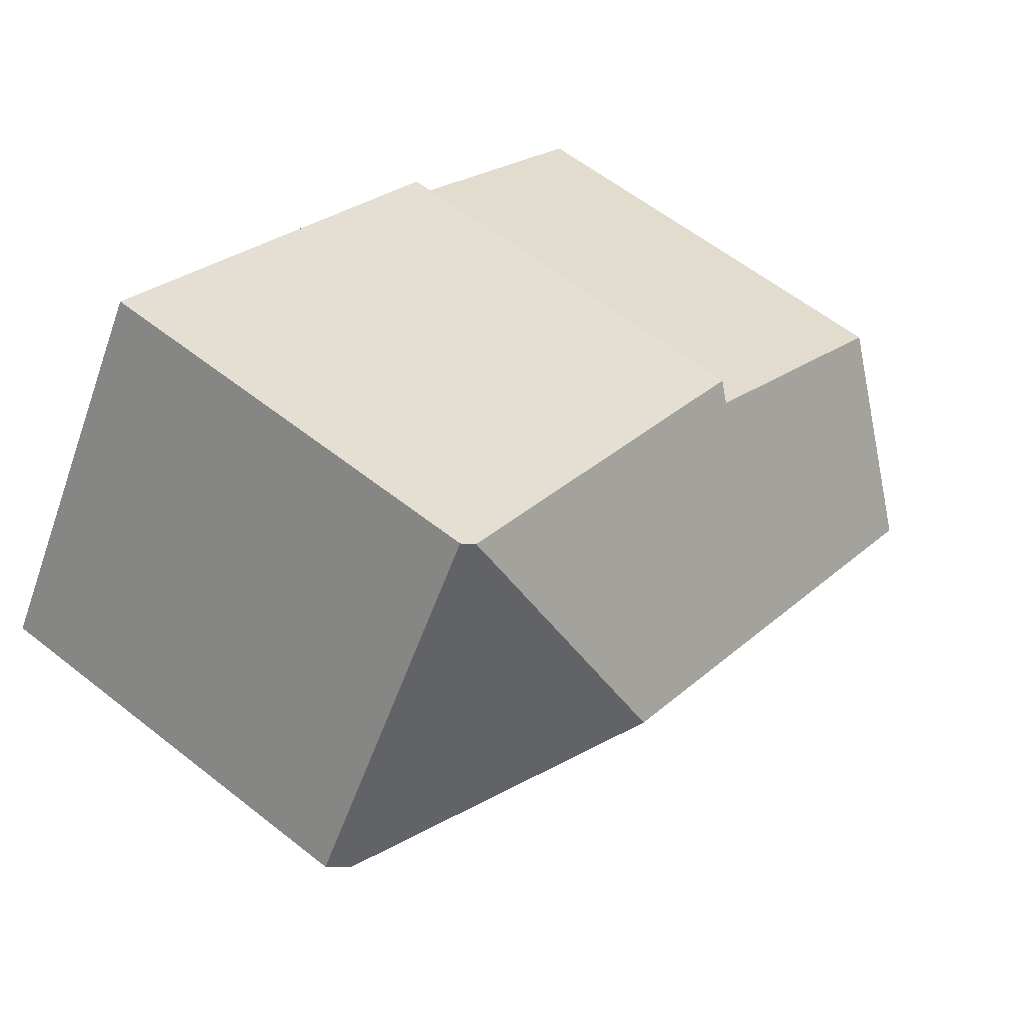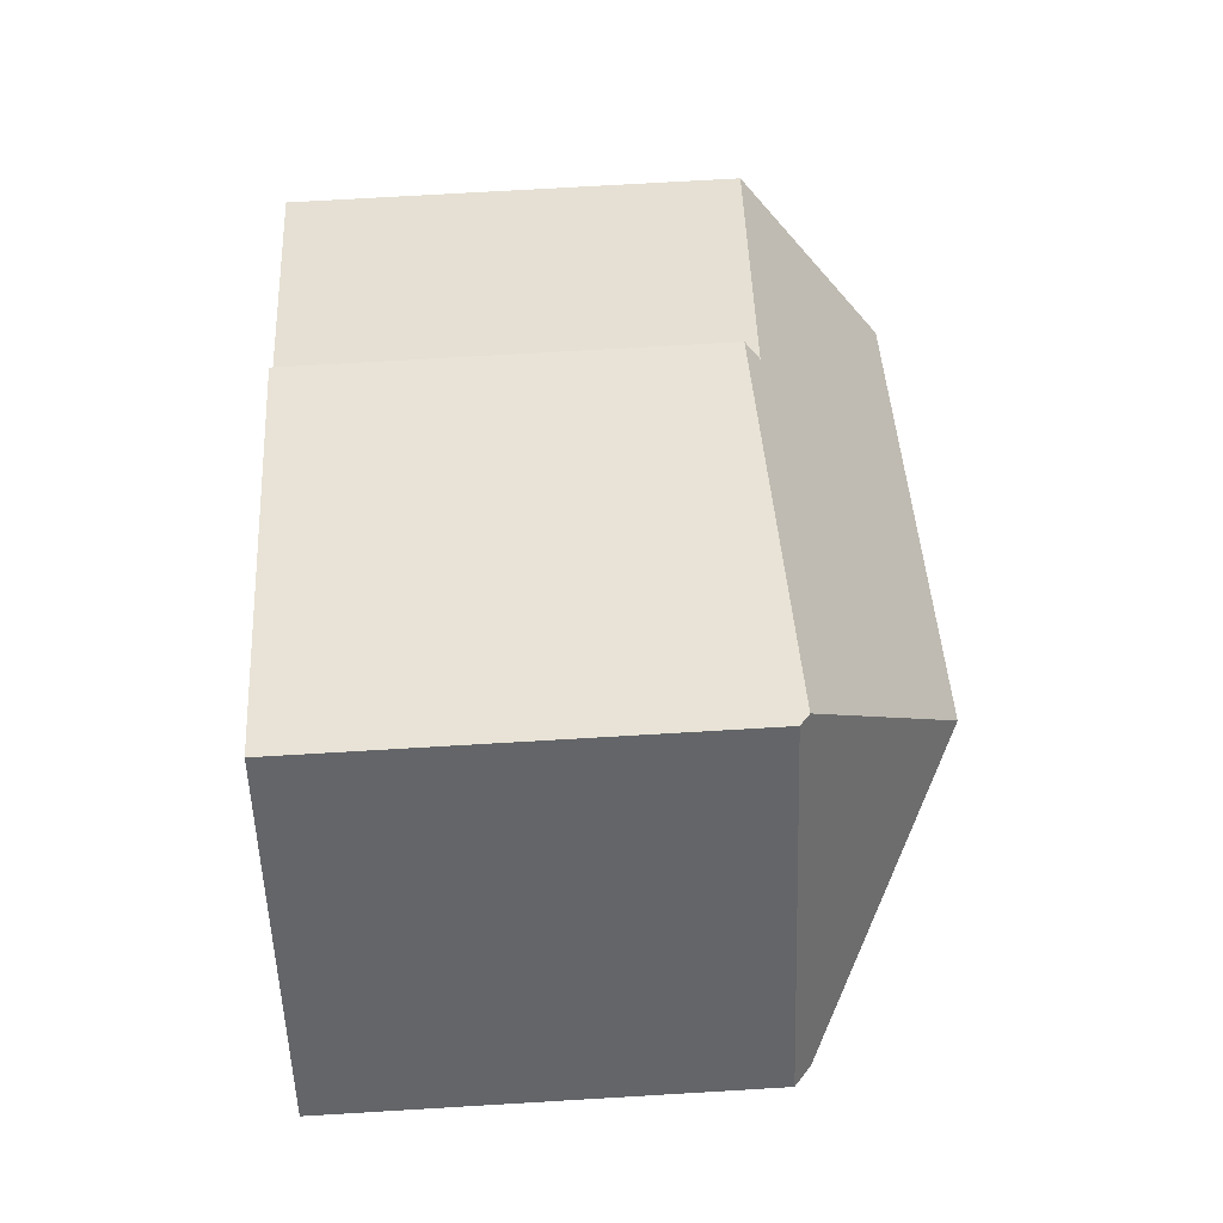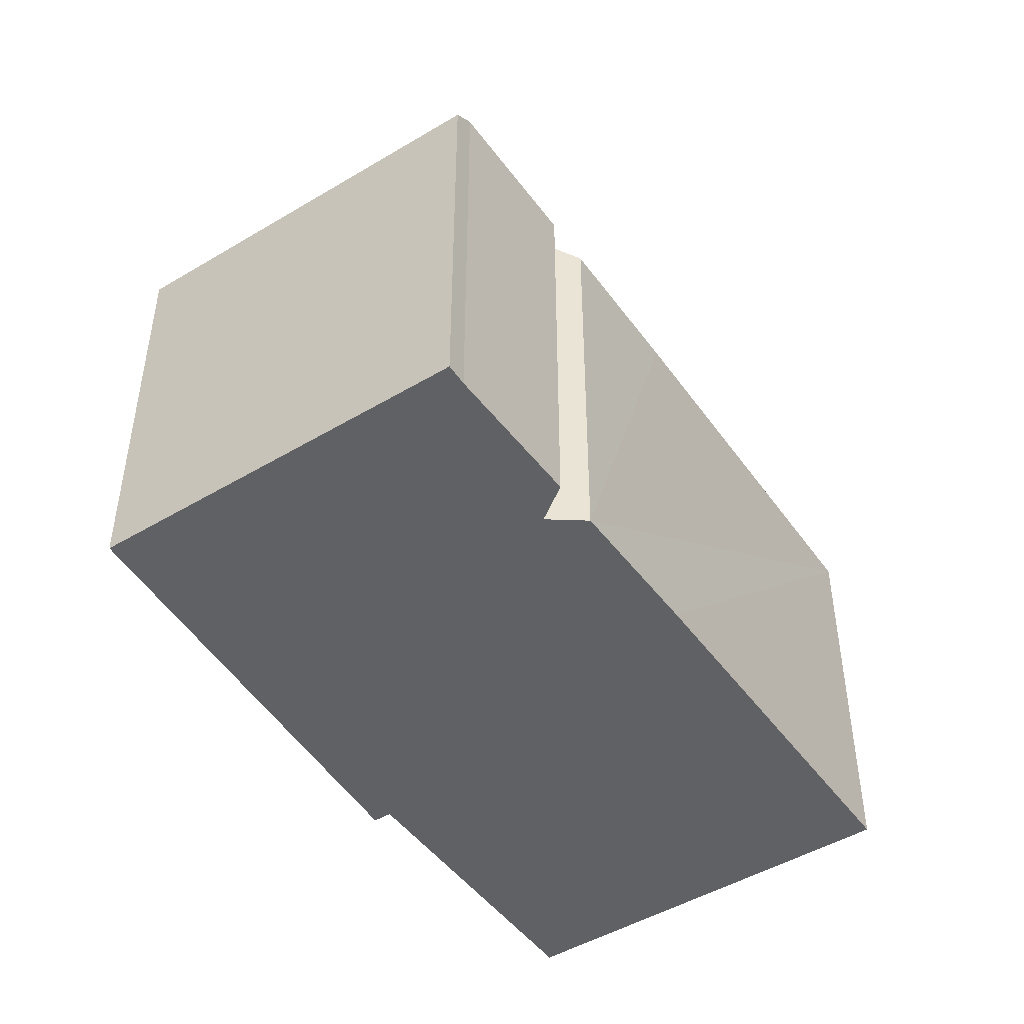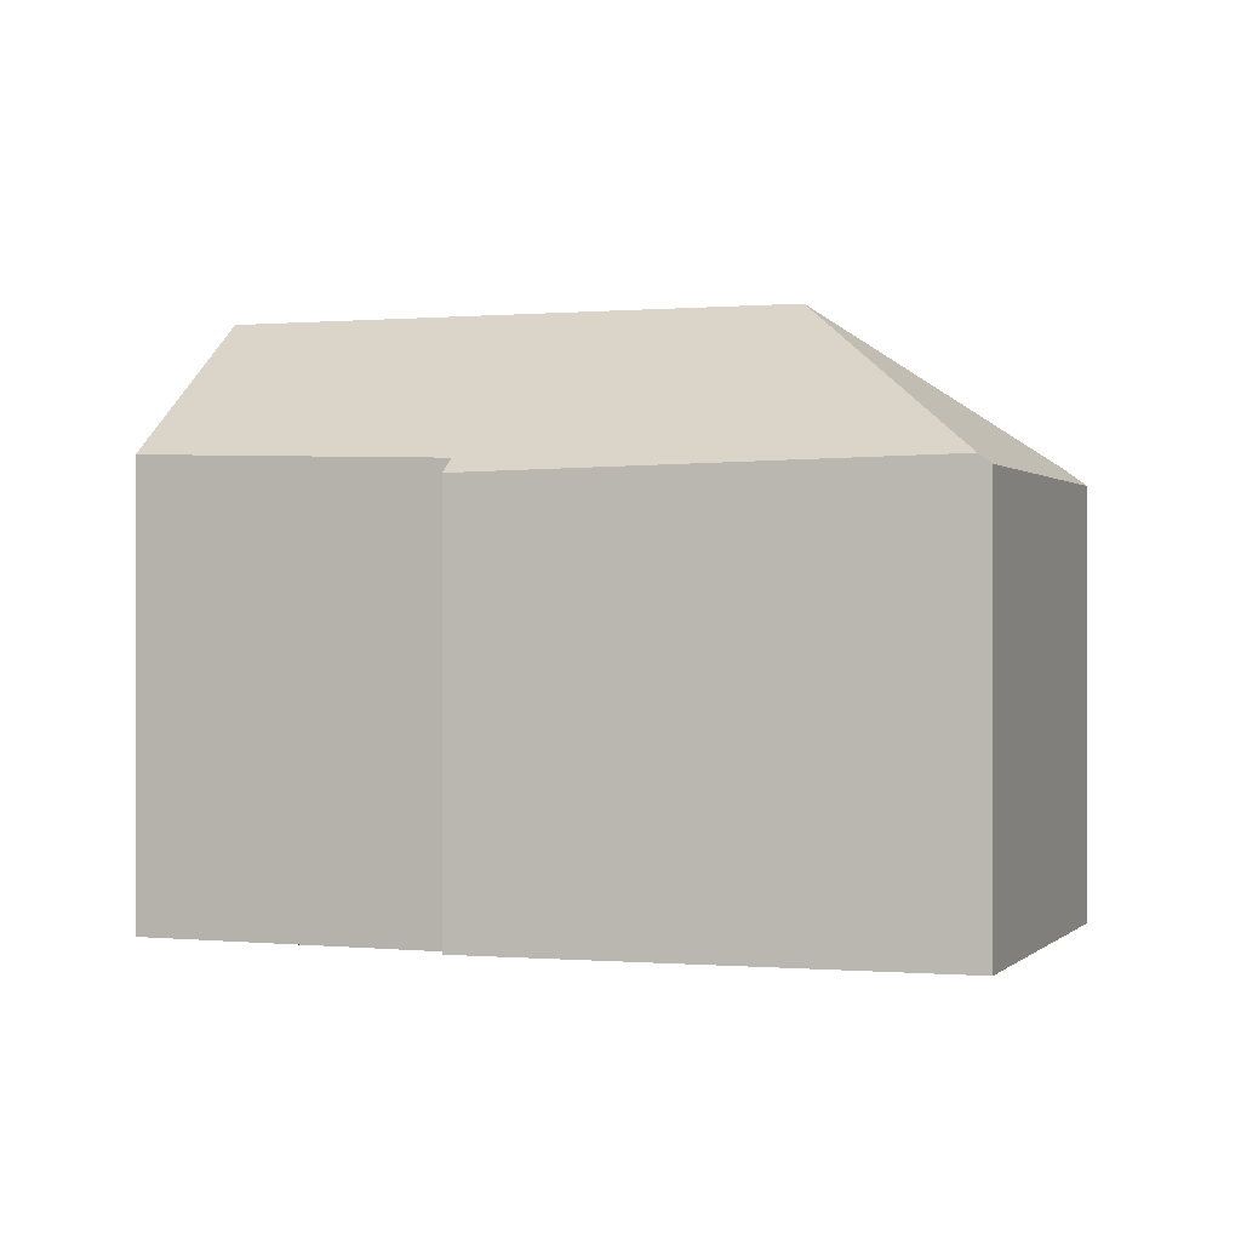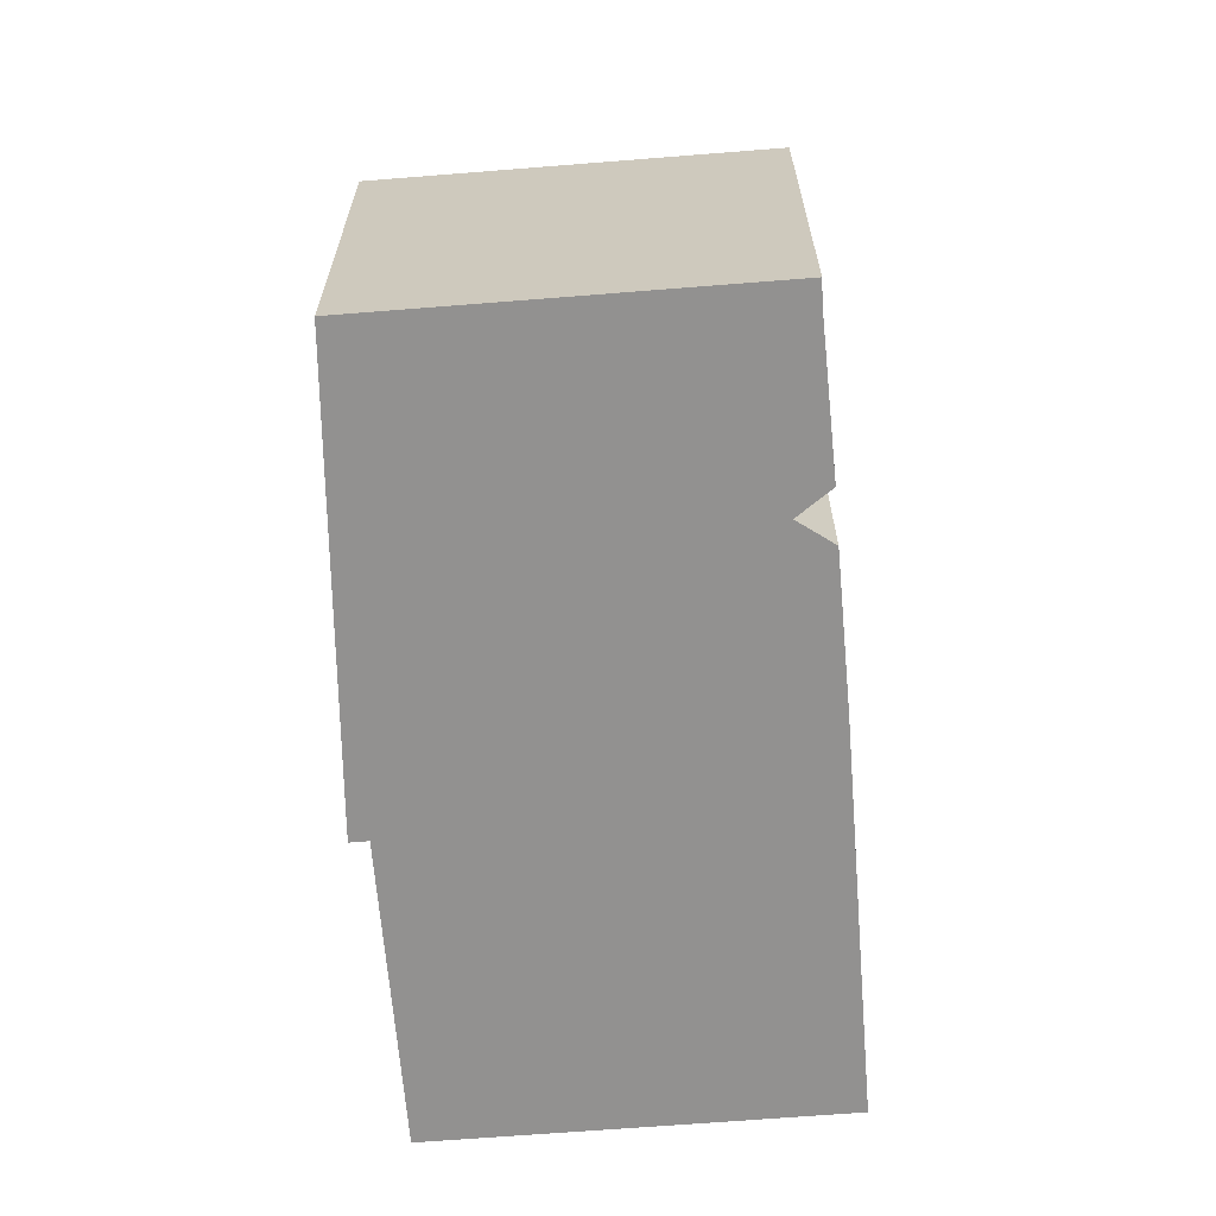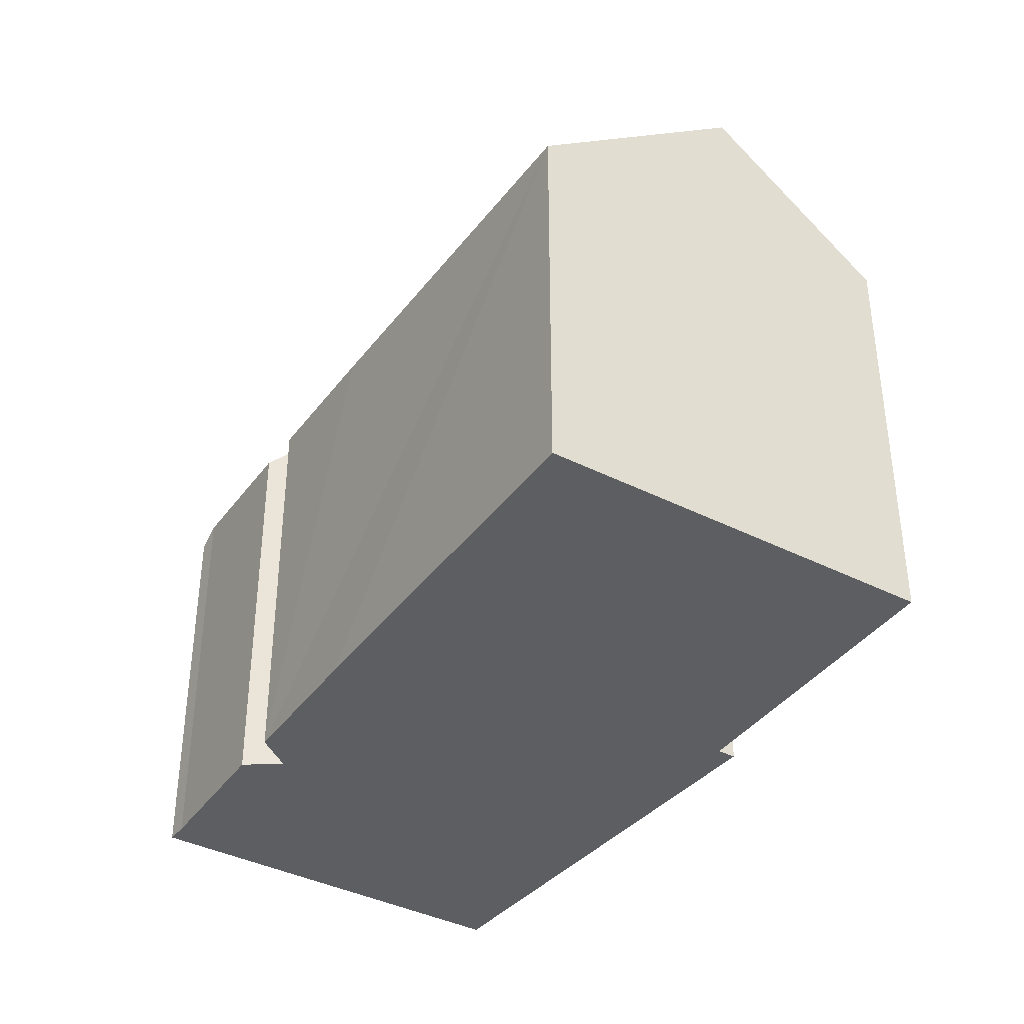
<metadata>
{"format":"obj","ext":"obj","renderer":"f3d","projection":"perspective","resolution":1024,"background":"white","views":[{"elev":59.4,"azim":129.1,"up":"+Z"},{"elev":71.1,"azim":86.6,"up":"+Z"},{"elev":-47.4,"azim":91.9,"up":"+Y"},{"elev":0.1,"azim":-11.6,"up":"+Y"},{"elev":-66.1,"azim":62.4,"up":"+Y"},{"elev":-38.9,"azim":-154.6,"up":"+Y"}]}
</metadata>
<code>
v  21.84 10.85 1.487
v  14.94 14.47 3.211
v  21.86 10.85 1.498
v  21.19 10.81 1.055
v  18.59 10.68 -0.665
v  17.55 11.32 -0.238
v  17.47 10.64 -1.366
v  2.503 14.47 -3.978
v  14.2 10.5 -3.485
v  11.74 10.42 -5.027
v  10.05 10.37 -6.088
v  9.088 10.34 -6.694
v  5.419 10.46 -8.613
v  5.593 10.22 -8.891
v  5.49 10.37 -8.727
v  22.34 10.44 1.78
v  16.94 10.44 10.36
v  16.66 10.67 10.21
v  0.283 11.42 -0.45
v  0 11.03 6.755e-16
v  2.887 10.93 1.831
v  6.687 10.79 4.241
v  6.427 10.44 4.651
v  6.956 10.45 4.938
v  9.088 10.5 6.095
v  5.593 5.444e-16 -8.891
v  0.283 2.755e-17 -0.45
v  0 0 0
v  5.49 5.344e-16 -8.727
v  5.419 5.274e-16 -8.613
v  2.503 2.436e-16 -3.978
v  6.687 -2.597e-16 4.241
v  6.427 -2.848e-16 4.651
v  2.887 -1.121e-16 1.831
v  16.66 -6.251e-16 10.21
v  16.94 -6.342e-16 10.36
v  6.956 -3.024e-16 4.938
v  9.088 -3.732e-16 6.095
v  22.34 -1.09e-16 1.78
v  21.84 -9.105e-17 1.487
v  21.86 -9.173e-17 1.498
v  18.59 4.072e-17 -0.665
v  21.19 -6.46e-17 1.055
v  17.55 1.457e-17 -0.238
v  17.47 8.364e-17 -1.366
v  14.2 2.134e-16 -3.485
v  9.088 4.099e-16 -6.694
v  11.74 3.078e-16 -5.027
v  10.05 3.728e-16 -6.088
g defaultobject
f 1 2 3
f 2 1 4
f 2 4 5
f 2 5 6
f 2 6 7
f 2 7 8
f 8 7 9
f 8 9 10
f 8 10 11
f 8 11 12
f 8 12 13
f 13 12 14
f 13 14 15
f 2 16 3
f 16 2 17
f 17 2 18
f 8 19 2
f 20 2 19
f 21 2 20
f 22 2 21
f 23 2 22
f 24 2 23
f 25 2 24
f 18 2 25
f 13 19 8
f 19 13 15
f 19 15 14
f 19 14 26
f 19 26 20
f 20 26 27
f 20 27 28
f 27 26 29
f 27 29 30
f 27 30 31
f 32 23 22
f 23 32 33
f 28 21 20
f 21 28 22
f 22 28 32
f 32 28 34
f 33 24 23
f 24 33 25
f 25 33 18
f 18 33 17
f 17 33 35
f 17 35 36
f 35 33 37
f 35 37 38
f 36 16 17
f 16 36 39
f 16 1 3
f 1 16 40
f 40 16 39
f 40 39 41
f 40 4 1
f 4 40 5
f 5 40 42
f 42 40 43
f 5 44 6
f 44 5 42
f 45 9 7
f 9 45 10
f 10 45 11
f 11 45 12
f 12 45 14
f 14 45 46
f 14 46 47
f 14 47 26
f 47 46 48
f 47 48 49
f 44 7 6
f 7 44 45
f 37 32 38
f 32 37 33
f 36 41 39
f 41 36 40
f 40 36 43
f 43 36 42
f 42 36 44
f 44 36 46
f 46 36 48
f 48 36 49
f 49 36 47
f 47 36 26
f 26 36 29
f 29 36 30
f 30 36 31
f 31 36 35
f 31 35 38
f 31 38 32
f 31 32 27
f 27 32 34
f 27 34 28
f 46 45 44

</code>
